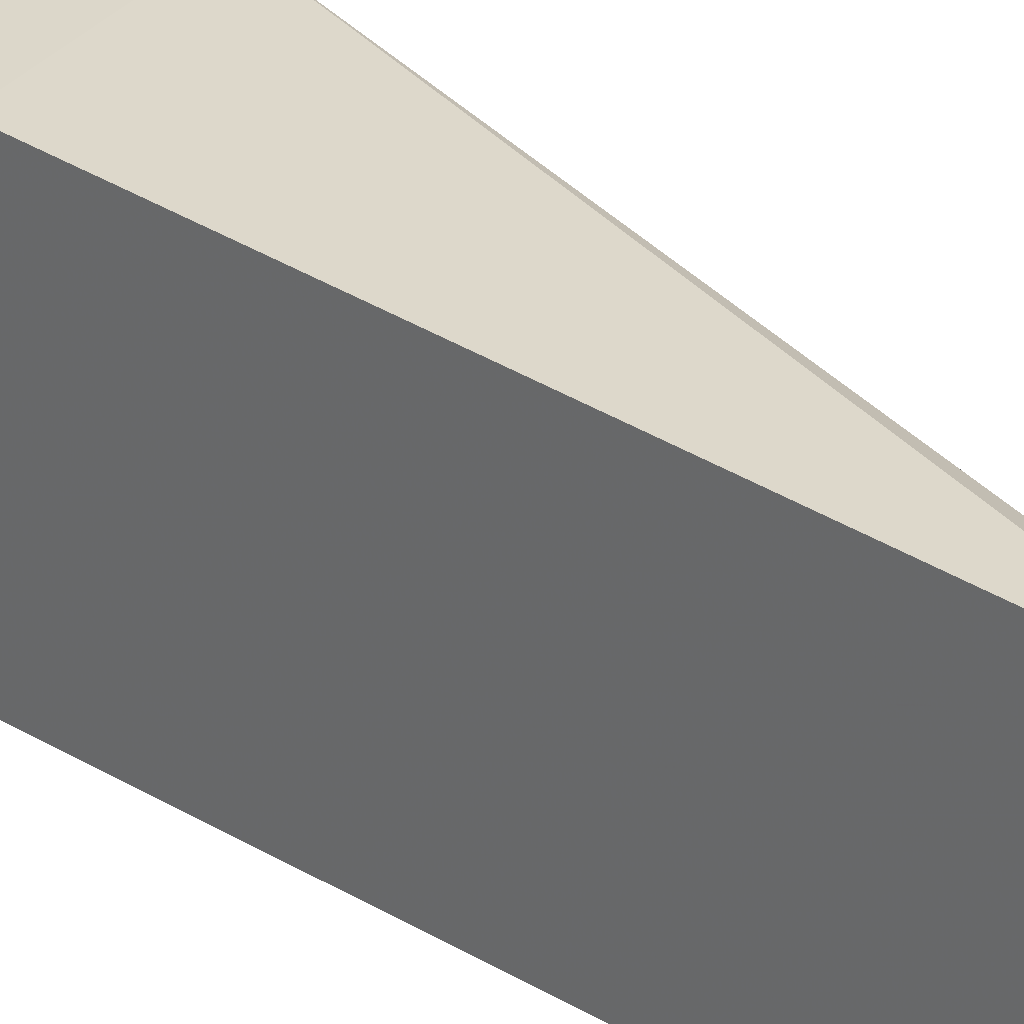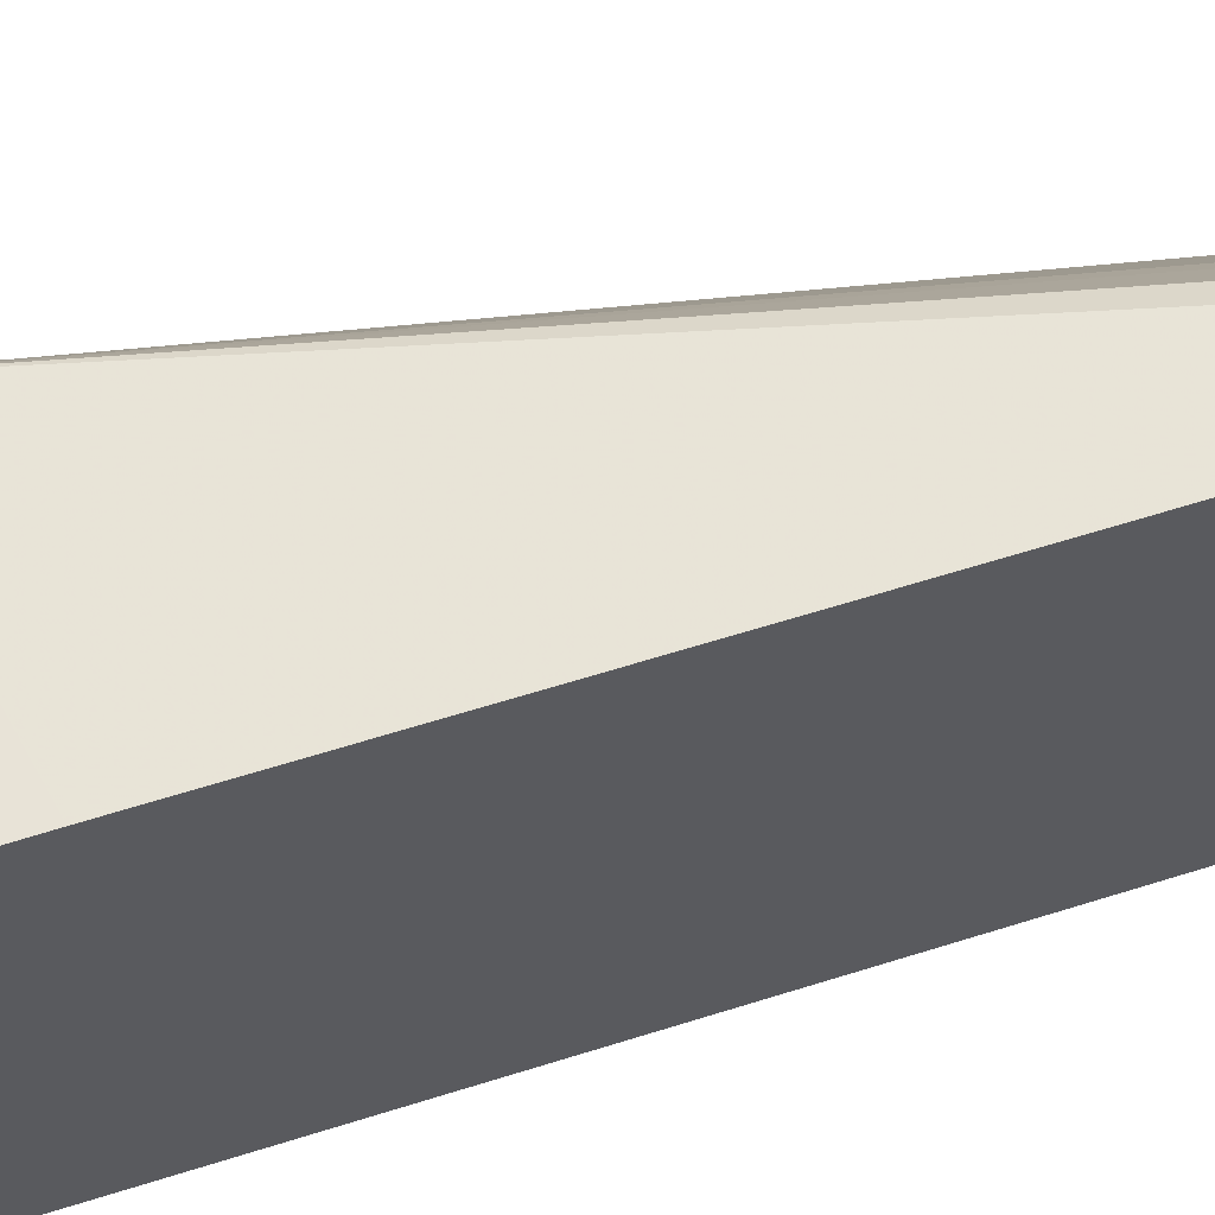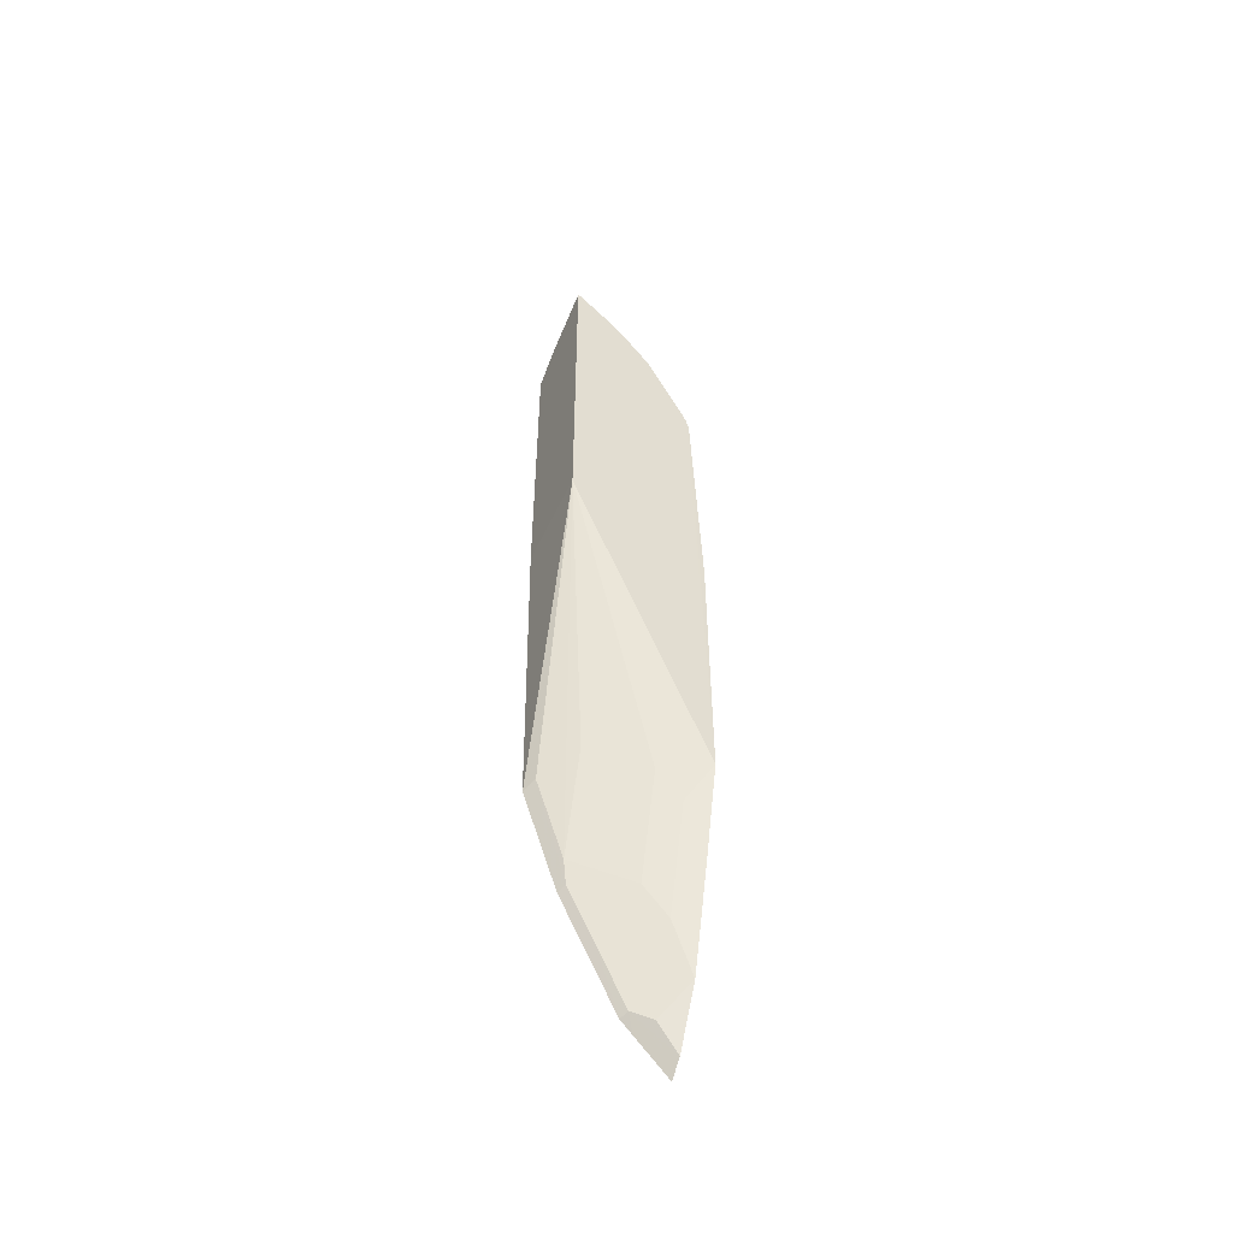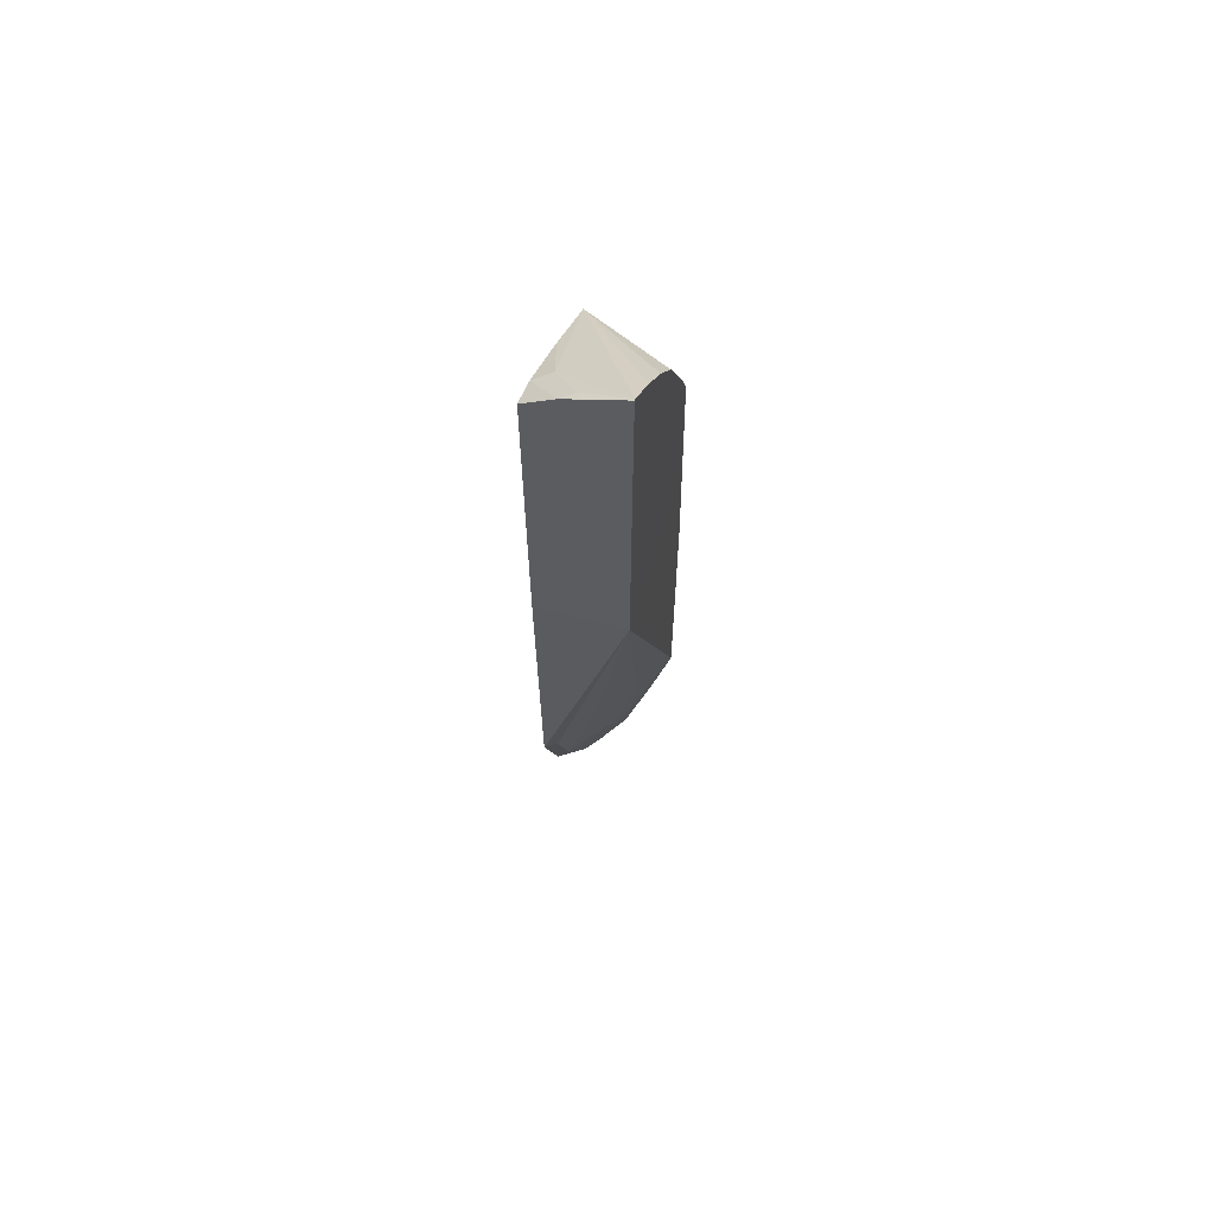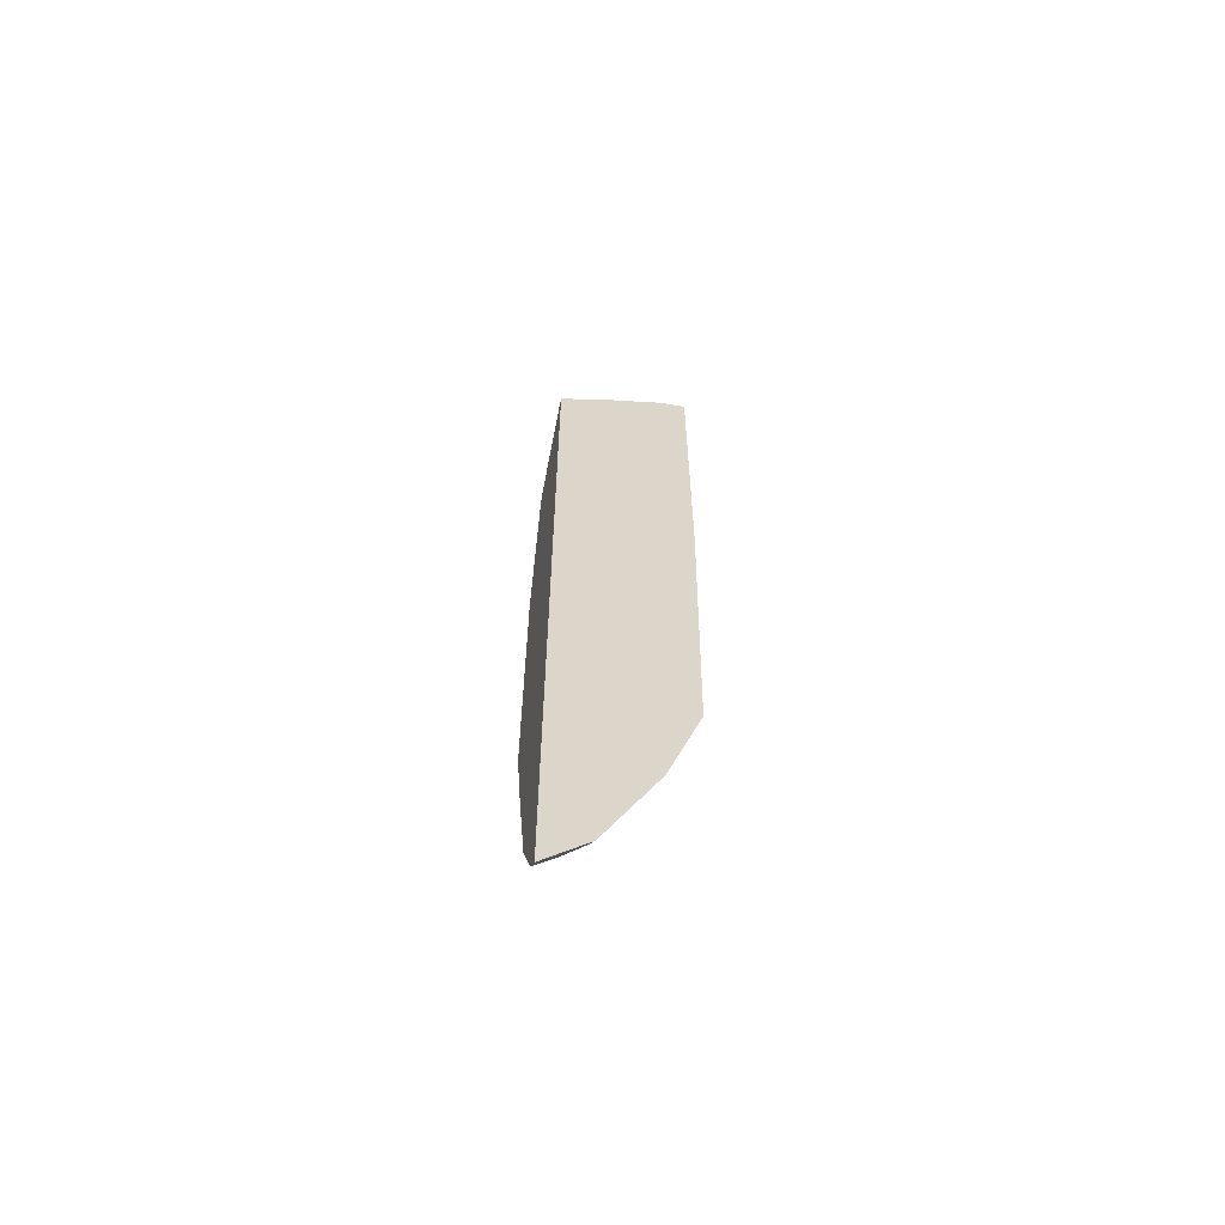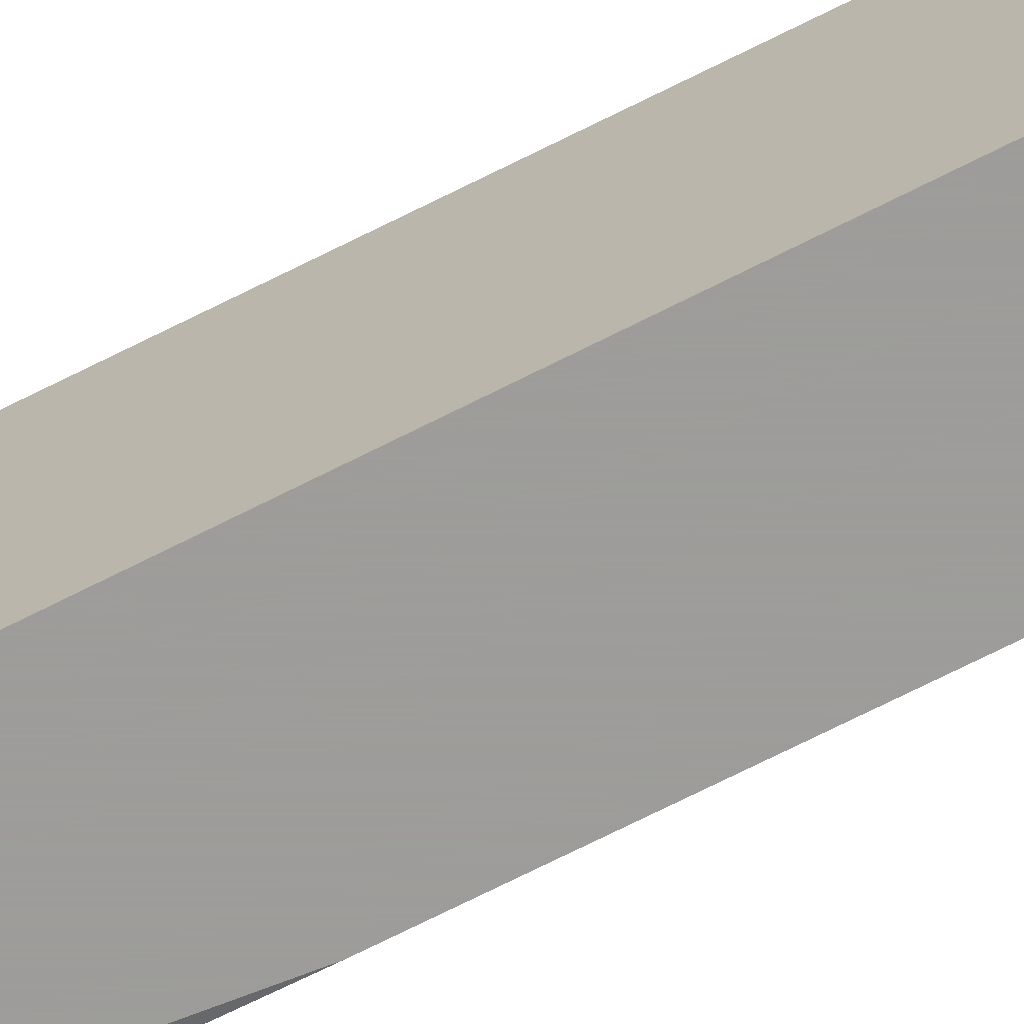
<metadata>
{"format":"obj","ext":"obj","renderer":"f3d","projection":"perspective","resolution":1024,"background":"white","views":[{"elev":30.7,"azim":-47.9,"up":"+Z"},{"elev":62.1,"azim":-108.3,"up":"+Z"},{"elev":-53.4,"azim":63.1,"up":"+Y"},{"elev":63.6,"azim":19.8,"up":"+Y"},{"elev":-61.9,"azim":-105.6,"up":"+Y"},{"elev":-70.3,"azim":-63.0,"up":"+Z"}]}
</metadata>
<code>
v 0.4692 0.2891 0.08548
v 0.4692 0.3113 0.1237
v 0.4803 0.3353 0.1541
v 0.5283 0.3684 0.1754
v 0.5283 0.3521 0.1553
v 0.5283 0.334 0.1372
v 0.5283 0.3142 0.1208
v 0.4716 0.2874 0.08548
v 0.4692 -0.27 0.08548
v 0.4692 0.3298 0.1596
v 0.4985 0.3534 0.1722
v 0.5025 0.3555 0.1762
v 0.5266 0.3675 0.1762
v 0.5283 0.3684 0.1762
v 0.5283 0.2667 0.09644
v 0.5283 0.2591 0.09332
v 0.5256 0.2537 0.09063
v 0.5048 0.2359 0.08548
v 0.4784 -0.2608 0.08548
v 0.4743 -0.2568 0.09365
v 0.4743 -0.2386 0.1118
v 0.4692 -0.2488 0.1067
v 0.4692 0.3335 0.1762
v 0.4903 0.3493 0.1762
v 0.5283 0.1269 0.1762
v 0.5283 0.2513 0.09124
v 0.5153 0.2175 0.08548
v 0.4803 -0.2446 0.09969
v 0.4965 -0.2246 0.08548
v 0.4692 -0.2411 0.1143
v 0.4924 -0.2205 0.09365
v 0.4743 -0.2024 0.1299
v 0.4692 0.1178 0.1762
v 0.5283 0.1269 0.1631
v 0.4692 -0.1007 0.1732
v 0.4773 -0.09666 0.1692
v 0.4773 -0.151 0.151
v 0.4954 -0.07854 0.151
v 0.5136 -0.09666 0.1148
v 0.5282 -0.09316 0.08548
v 0.5283 0.2356 0.09124
v 0.5282 0.088 0.08548
v 0.4985 -0.1903 0.09969
v 0.5146 -0.1521 0.08548
v 0.4692 -0.1687 0.1505
v 0.4924 -0.1843 0.1118
v 0.4743 -0.1662 0.148
v 0.5283 0.1329 0.151
v 0.4692 -0.1143 0.1687
v 0.4692 -0.1611 0.1531
v 0.4954 -0.1692 0.1148
v 0.5166 -0.1178 0.09969
v 0.5283 0.1967 0.09198
v 0.5283 0.1839 0.09676
v 0.5283 0.1785 0.09945
v 0.5283 0.1658 0.1074
v 0.5283 0.1622 0.1106
v 0.5283 0.1479 0.1268
v 0.5283 0.1389 0.139
f 26 40 42
f 21 31 46
f 26 41 40
f 25 40 34
f 25 39 40
f 25 37 38
f 25 36 37
f 25 35 36
f 25 33 35
f 21 32 30
f 21 46 32
f 25 38 39
f 17 27 18
f 21 30 22
f 19 29 28
f 19 21 20
f 19 28 21
f 17 26 27
f 16 26 17
f 12 14 13
f 12 25 14
f 12 33 25
f 12 23 33
f 26 42 27
f 21 28 31
f 28 29 31
f 37 46 51
f 29 44 52
f 40 58 59
f 40 57 58
f 40 56 57
f 40 55 56
f 40 54 55
f 40 53 54
f 40 41 53
f 40 52 44
f 39 52 40
f 39 43 52
f 39 51 43
f 38 51 39
f 29 43 31
f 37 51 38
f 37 47 46
f 36 47 37
f 36 50 47
f 36 49 50
f 35 49 36
f 34 40 48
f 32 46 47
f 31 51 46
f 31 43 51
f 30 47 45
f 30 32 47
f 29 52 43
f 12 24 23
f 11 24 12
f 4 41 26
f 10 23 24
f 1 10 2
f 1 23 10
f 1 33 23
f 1 35 33
f 1 49 35
f 1 50 49
f 1 45 50
f 1 30 45
f 1 22 30
f 1 9 22
f 1 19 9
f 1 29 19
f 1 44 29
f 1 40 44
f 1 42 40
f 1 27 42
f 1 18 27
f 1 8 18
f 1 7 8
f 1 6 7
f 1 5 6
f 1 4 5
f 1 3 4
f 1 2 3
f 40 59 48
f 2 10 3
f 10 24 11
f 3 11 4
f 4 11 12
f 9 21 22
f 9 20 21
f 9 19 20
f 8 17 18
f 8 16 17
f 8 15 16
f 7 15 8
f 4 6 5
f 4 7 6
f 4 15 7
f 4 16 15
f 4 26 16
f 4 53 41
f 4 54 53
f 4 55 54
f 4 56 55
f 4 57 56
f 4 58 57
f 4 59 58
f 4 48 59
f 4 34 48
f 4 25 34
f 4 14 25
f 4 13 14
f 4 12 13
f 3 10 11
f 45 47 50

</code>
